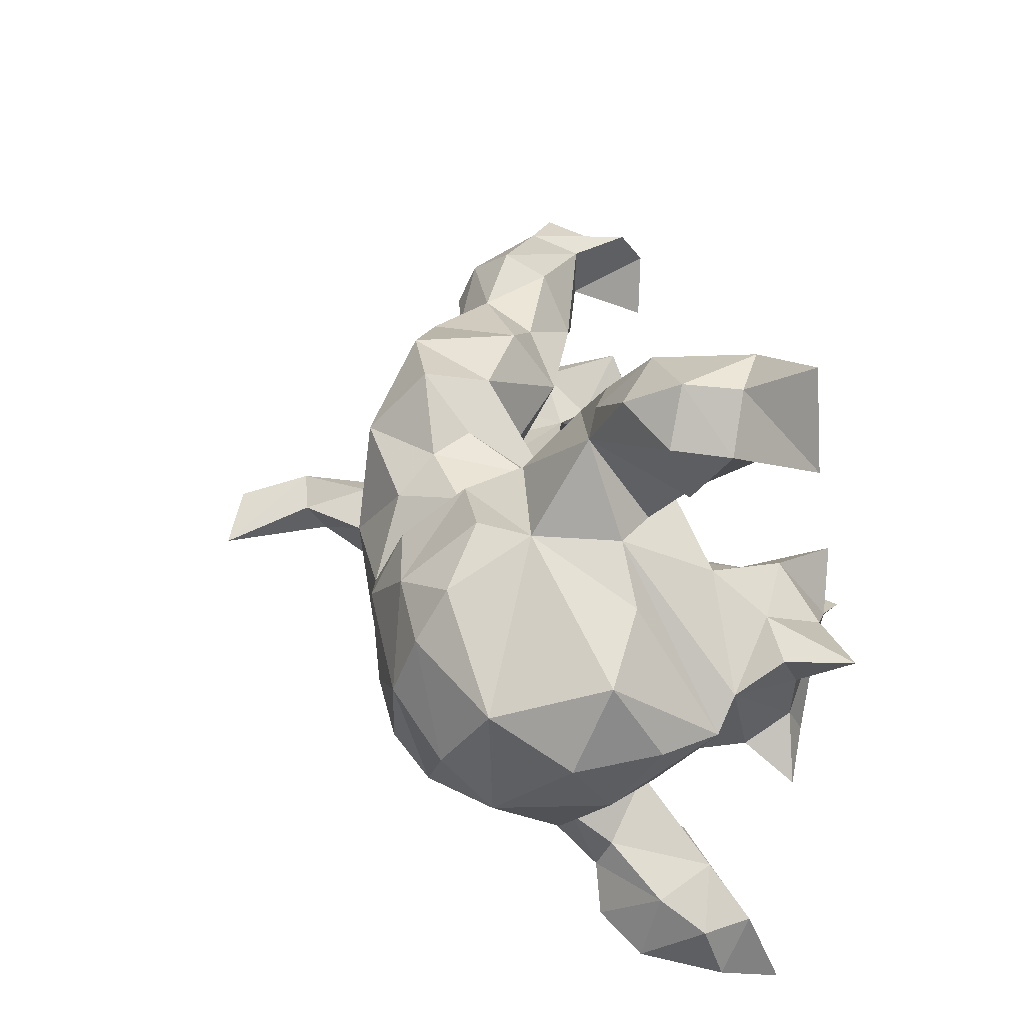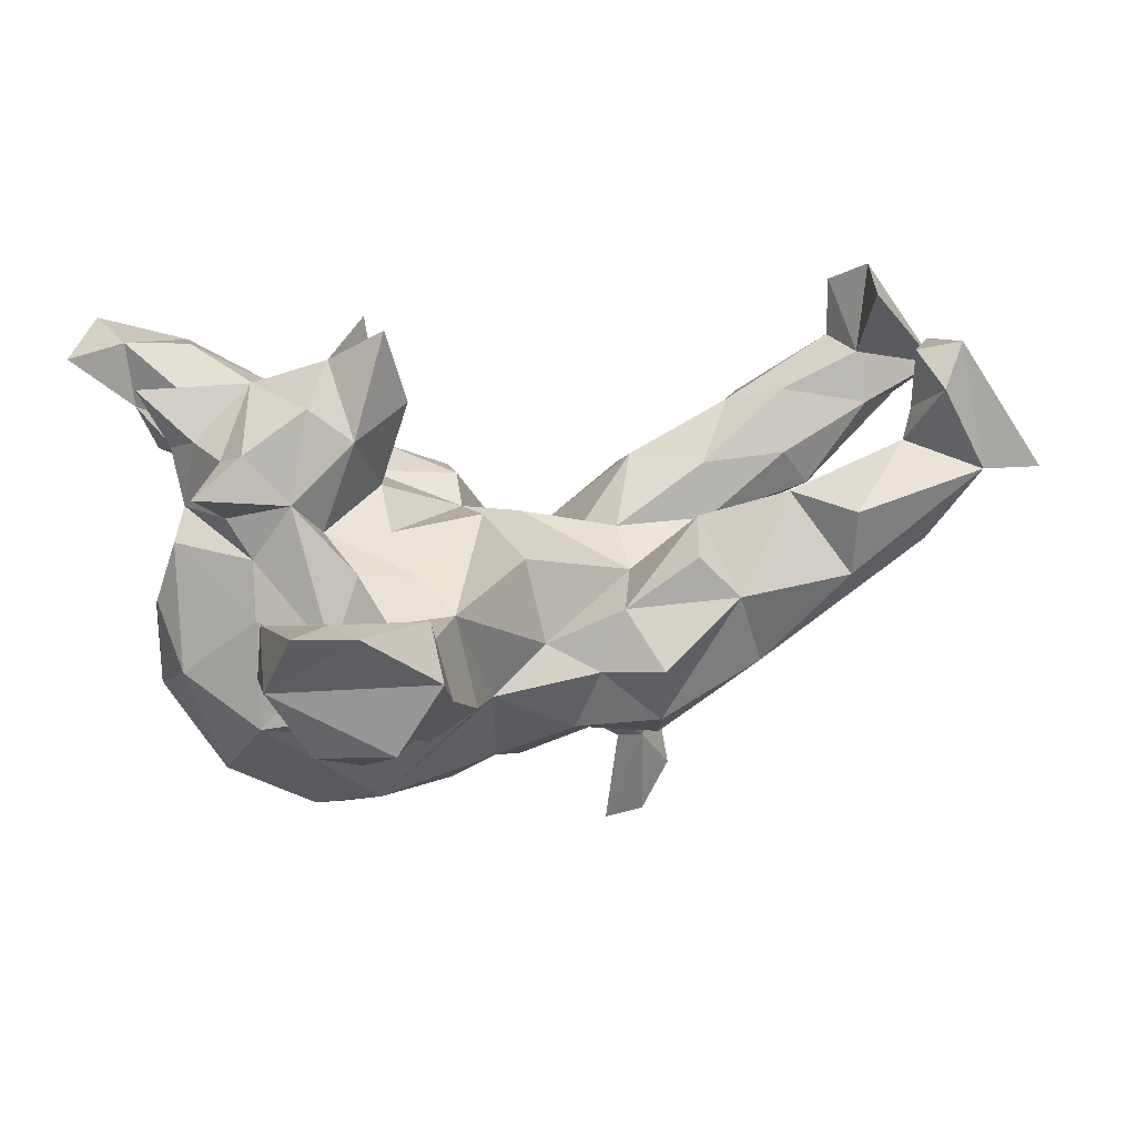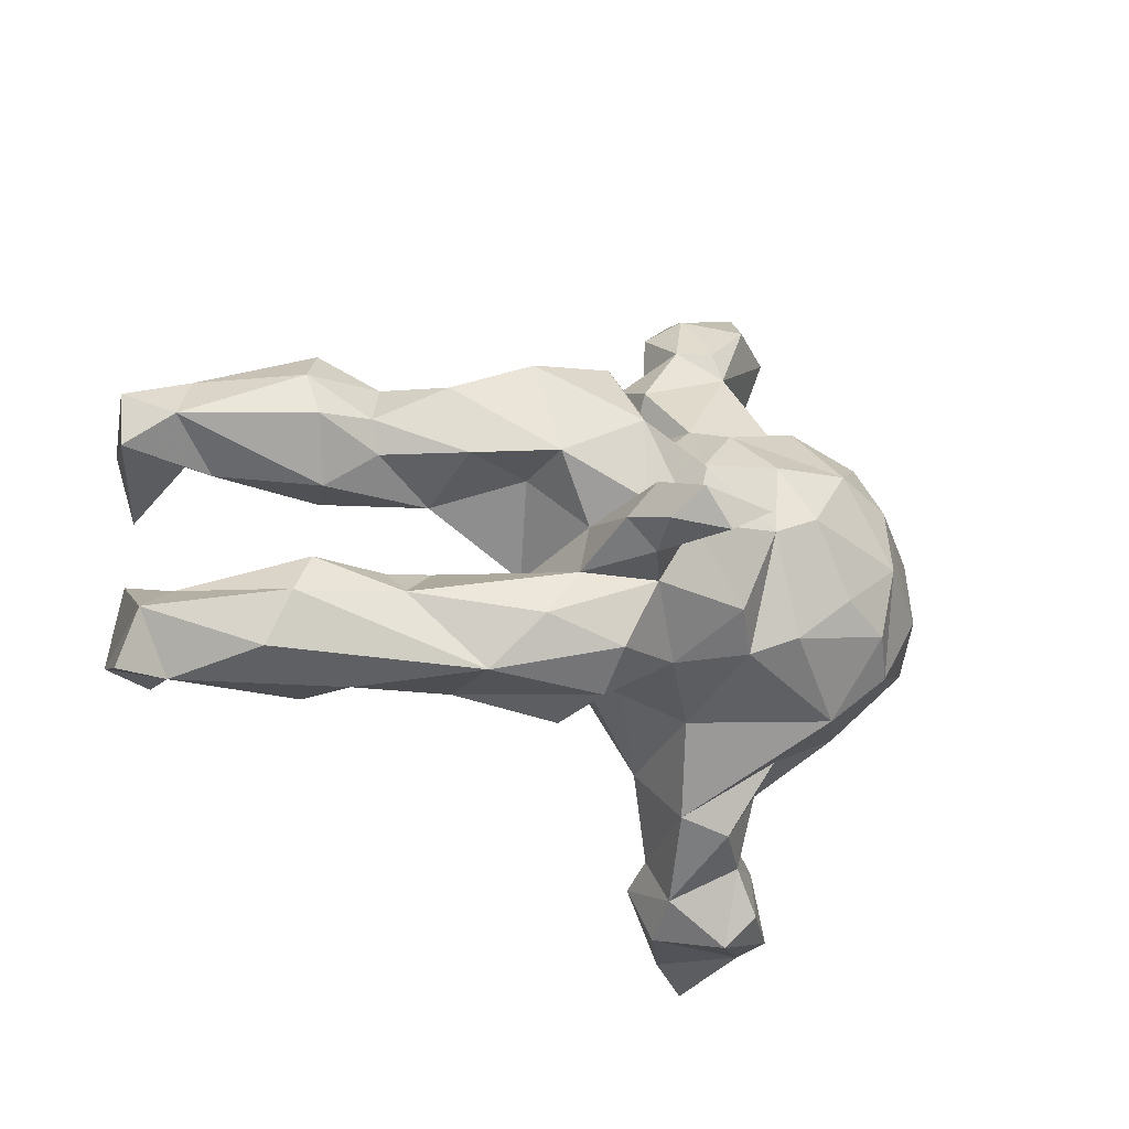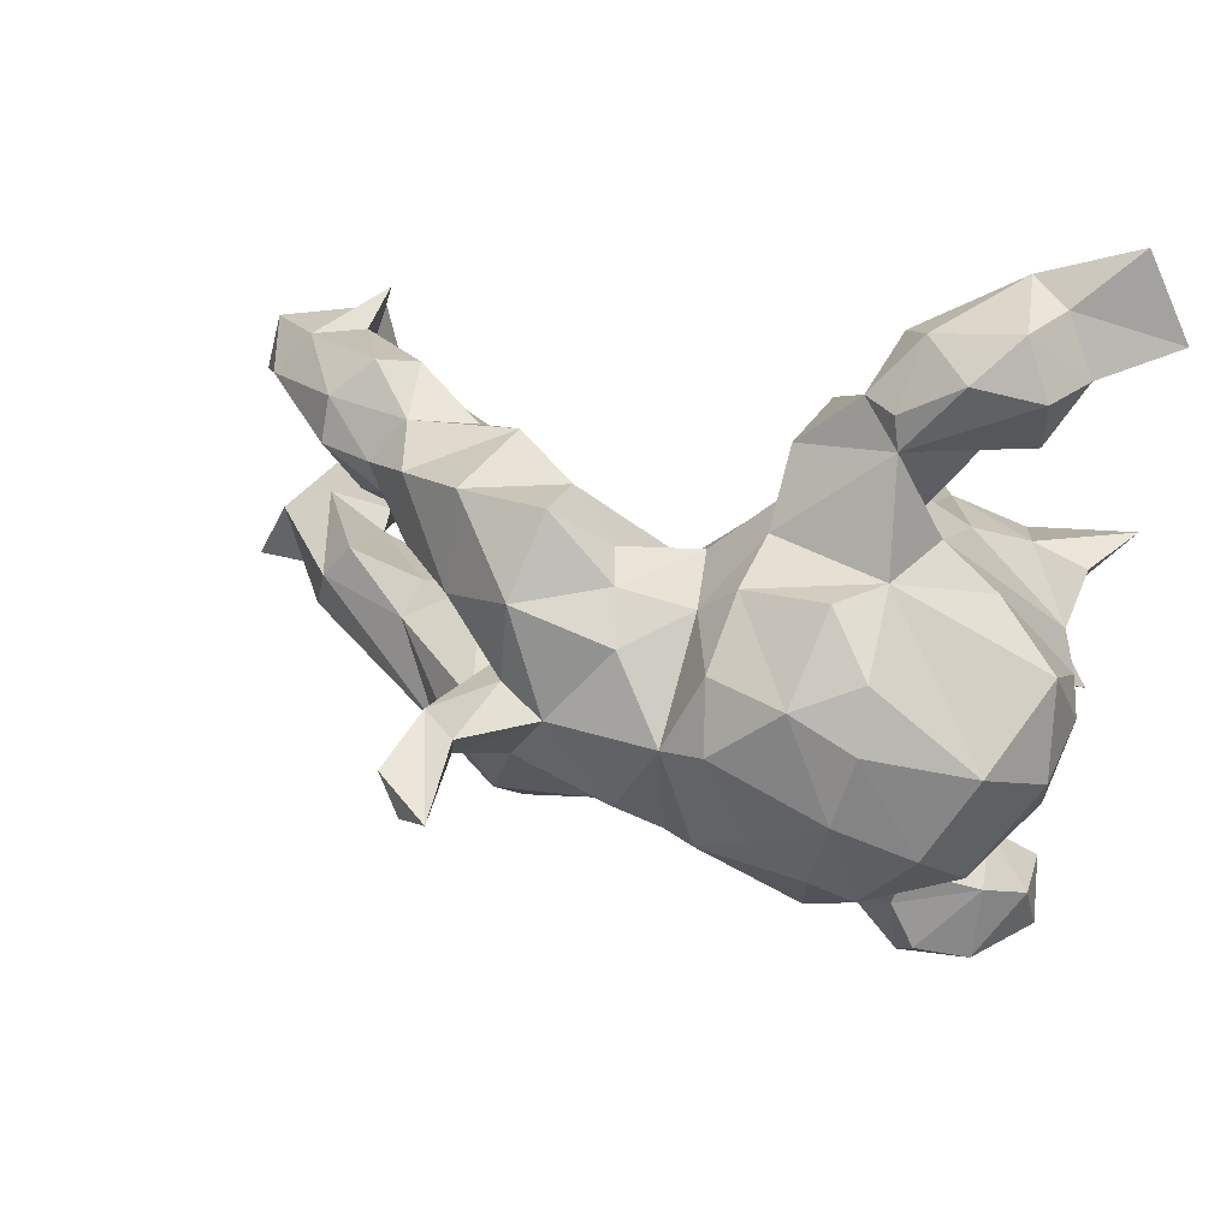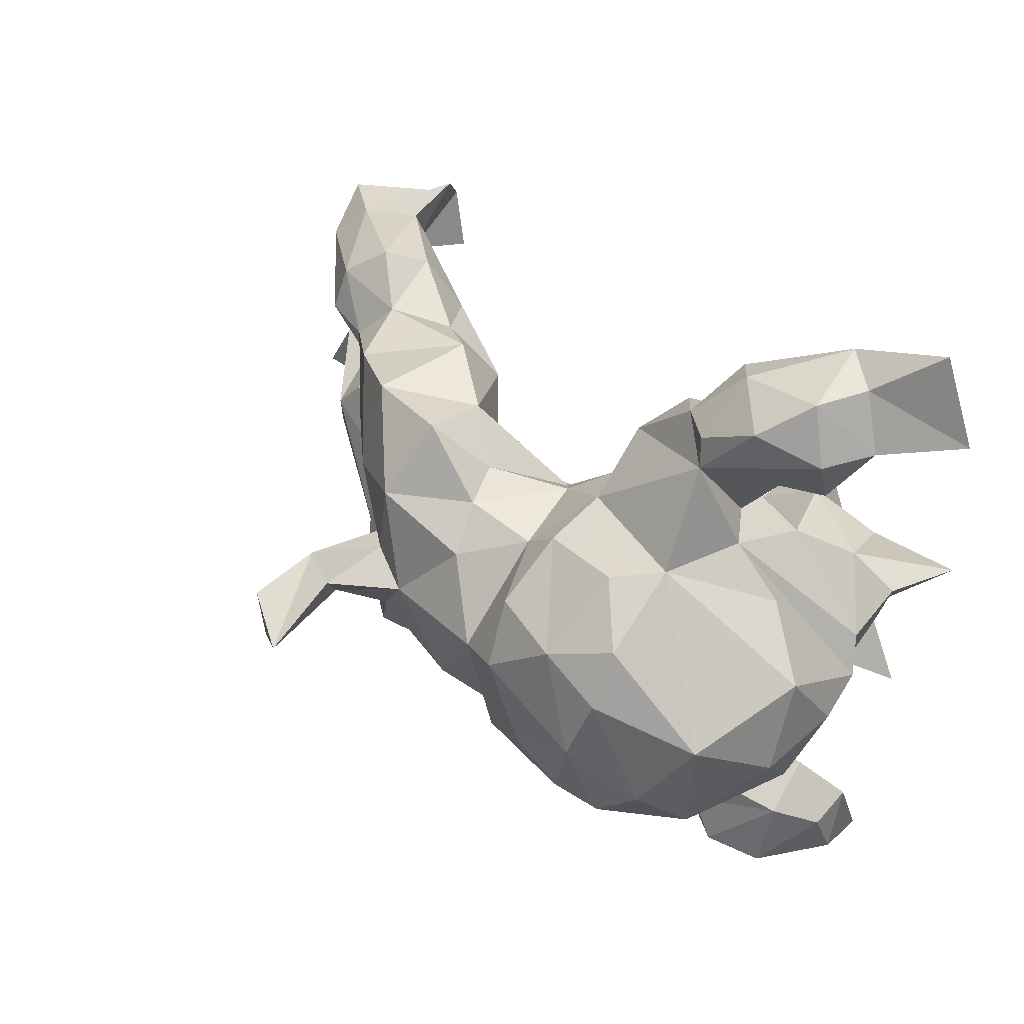
<metadata>
{"format":"obj","ext":"obj","renderer":"f3d","projection":"perspective","resolution":1024,"background":"white","views":[{"elev":34.6,"azim":-104.4,"up":"+Y"},{"elev":28.5,"azim":-18.6,"up":"+Z"},{"elev":-13.7,"azim":135.7,"up":"+Y"},{"elev":39.2,"azim":-156.1,"up":"+Y"},{"elev":47.1,"azim":-133.7,"up":"+Y"}]}
</metadata>
<code>
v -0.4645 -0.6238 0.2446
v -0.4921 -0.5611 0.1315
v -0.3615 -0.5773 0.201
v -0.3116 -0.5658 -0.004752
v -0.4272 -0.5491 0.007614
v -0.3922 -0.5279 0.2023
v -0.3488 -0.5137 -0.04196
v -0.4724 -0.466 0.1824
v -0.2363 -0.5512 0.09088
v -0.2304 -0.4641 0.144
v -0.208 -0.493 0.02463
v -0.3073 -0.4368 -0.03966
v -0.2191 -0.3964 -0.09959
v -0.1362 -0.3708 -0.07288
v -0.4823 -0.4716 0.1011
v -0.2155 -0.4222 0.08558
v -0.4039 -0.3931 0.1312
v -0.4281 -0.4306 0.03814
v -0.309 -0.3978 0.1011
v -0.2522 -0.3059 0.05637
v -0.3208 -0.3837 -0.01707
v -0.3035 -0.3199 -0.08279
v -0.2716 -0.2749 -0.1558
v 0.3432 -0.2277 -0.04451
v 0.7496 -0.2361 0.123
v -0.1439 -0.2871 0.0421
v 0.3865 -0.2134 -0.1749
v 0.6787 -0.2227 0.2656
v 0.532 -0.2428 0.08331
v 0.2033 -0.2655 -0.1338
v 0.2089 -0.2365 -0.2394
v 0.5276 -0.2388 -0.02852
v -0.4358 -0.2159 -0.1429
v -0.2726 -0.2121 0.09446
v -0.07154 -0.2321 -0.1454
v 0.6424 -0.1587 0.1556
v 0.6761 -0.1945 -0.009975
v -0.4221 -0.1649 0.01705
v 0.8045 -0.1352 0.1222
v 0.1177 -0.2026 -0.154
v 0.851 -0.2354 0.1113
v -0.2539 -0.226 -0.2957
v 0.08407 -0.1737 -0.2652
v 0.7206 -0.1876 0.3281
v -0.04417 -0.102 0.1065
v 0.2273 -0.1748 -0.3021
v 0.3323 -0.1292 -0.2436
v -0.3518 -0.1356 0.1868
v 0.03497 -0.1729 -0.1023
v 0.6565 -0.1514 0.2072
v 0.02054 -0.1156 0.02285
v -0.1798 -0.2116 0.07618
v -0.3263 -0.2497 -0.01235
v 0.4547 -0.1461 0.08816
v 0.6463 -0.1097 -0.03648
v -0.3432 -0.1503 -0.3361
v 0.284 -0.1926 0.02014
v 0.7203 -0.06741 0.284
v -0.4172 -0.1105 0.2681
v 0.6529 -0.1626 0.3124
v -0.4394 -0.05517 0.2372
v -0.2998 -0.1147 0.1233
v 0.319 -0.09287 0.03909
v 0.1657 -0.1794 -0.05967
v -0.4451 -0.09792 0.1626
v -0.2857 -0.09602 -0.3793
v -0.5287 -0.1041 -0.08755
v 0.7289 -0.09708 0.1448
v -0.5028 -0.1467 0.2255
v 0.4799 -0.09653 -0.09382
v 0.2787 -0.06148 -0.2584
v -0.04443 -0.1481 -0.3087
v 0.4695 -0.05972 -0.03941
v 0.01537 -0.09298 -0.3511
v -0.1806 -0.0602 0.4173
v 0.3736 -0.04312 -0.03194
v -0.1097 -0.1191 -0.3549
v -0.4125 -0.1221 0.09833
v 0.1827 -0.0712 -0.3303
v -0.1965 -0.122 0.1101
v -0.1446 -0.04971 0.2892
v 0.2254 -0.03401 -0.07283
v -0.2433 -0.1032 0.2607
v -0.5448 -0.004265 -0.01058
v 0.6023 -0.05138 -0.02383
v -0.5475 -0.007435 -0.1545
v -0.3087 -0.08092 0.316
v 0.2508 -0.04243 -0.5414
v -0.4835 0.03759 0.1247
v 0.2466 -0.04739 -0.388
v 0.1954 -0.01156 -0.5685
v -0.3649 0.05801 0.3068
v 0.2361 0.06083 -0.04097
v 0.3044 -0.02147 -0.4704
v -0.4742 -0.1178 -0.2627
v -0.2577 -0.01238 0.3603
v -0.5119 -0.0116 0.09013
v 0.2402 0.01817 -0.2406
v -0.4263 -0.04448 -0.3334
v -0.189 -0.04224 0.1519
v -0.201 -0.04907 -0.3841
v 0.2924 -3.1e-05 -0.3712
v -0.04743 0.002963 0.07048
v 0.2878 0.01916 -0.5249
v -0.1649 0.03868 0.2436
v -0.4632 0.03065 0.2333
v 0.2254 0.01406 -0.4224
v 0.1223 0.02693 -0.3498
v 0.1982 0.05332 -0.3232
v -0.1806 0.06302 0.3914
v 0.1756 0.1029 -0.07091
v 0.6823 0.04656 0.3214
v 0.2711 0.04951 -0.4142
v 0.06515 0.05147 0.01999
v 0.5317 0.05489 0.05266
v 0.6821 0.113 0.1913
v 0.3976 0.05481 -0.049
v 0.6897 0.08088 0.1104
v -0.1298 0.07197 -0.3784
v 0.2914 0.09786 -0.1548
v -0.5278 0.1257 -0.08782
v -0.04061 0.05395 0.1044
v 0.398 0.08565 0.03963
v 0.5786 0.06276 -0.01531
v 0.4221 0.1146 -0.1692
v -0.2558 0.1053 0.2748
v 0.04328 0.1086 -0.02878
v 0.3147 0.1226 -0.256
v 0.515 0.1125 -0.06799
v 0.5458 0.1092 0.1438
v 0.7121 0.1511 0.332
v 0.8286 0.1098 0.1504
v 0.6197 0.1601 -0.05345
v -0.3148 0.01936 -0.3837
v 0.4655 0.1548 0.1171
v -0.125 0.1719 0.1138
v -0.05609 0.04268 -0.3573
v -0.02981 0.1397 0.07784
v 0.2908 0.1515 0.0427
v -0.1063 0.1637 -0.3194
v 0.7784 0.1561 0.08534
v -0.4869 0.07484 -0.2708
v 0.5324 0.1641 -0.07106
v -0.3362 0.1246 -0.3498
v 0.192 0.1831 -0.3112
v -0.3294 0.1674 0.1328
v -0.489 0.0929 0.2002
v 0.03509 0.1435 -0.2958
v -0.04939 0.1791 -0.2118
v 0.396 0.2074 0.0261
v 0.6203 0.2262 -0.02211
v 0.8151 0.1975 0.1755
v -0.5342 0.1052 0.299
v 0.4848 0.2273 -0.03172
v -0.01018 0.1809 -0.08367
v -0.2676 0.1407 0.1288
v -0.1094 0.2379 -0.2158
v 0.09807 0.2066 -0.1593
v -0.4021 0.1167 0.201
v -0.1773 0.09619 0.1114
v 0.6666 0.2039 0.188
v -0.4188 0.1853 -0.01935
v -0.3264 0.2059 -0.2966
v 0.06711 0.1941 -0.2276
v 0.3197 0.2671 -0.2008
v 0.674 0.2235 0.2816
v 0.7265 0.2212 0.1191
v -0.2338 0.167 -0.3501
v -0.3017 0.2665 -0.1567
v 0.5207 0.2468 0.08532
v 0.4386 0.2193 -0.1397
v 0.1857 0.249 -0.1031
v 0.1736 0.2876 -0.2169
v 0.5629 0.2775 0.02458
v -0.1094 0.2578 0.01314
v -0.3309 0.2525 -0.01886
v 0.3044 0.2605 -0.02739
v -0.2054 0.2555 0.09637
v -0.2843 0.2558 0.03774
v -0.247 0.2672 -0.2293
v -0.1145 0.2676 -0.1205
v -0.1338 0.3804 0.06488
v -0.1789 0.2981 0.06521
v -0.3483 0.3454 0.08824
v -0.2695 0.4067 -0.05762
v -0.1083 0.3548 -0.02454
v -0.2023 0.4516 -0.01073
v -0.4826 0.4826 0.0977
v -0.4897 0.501 0.2092
v -0.2152 0.4006 0.08214
v -0.435 0.3906 0.05119
v -0.3821 0.4858 0.1996
v -0.5862 0.5089 0.1892
v -0.2236 0.5021 0.08586
v -0.257 0.4544 -0.04405
v -0.4039 0.5703 0.04099
v -0.4485 0.4886 0.01167
v -0.2674 0.5365 0.03892
v -0.3497 0.5176 -0.03106
v -0.3688 0.5817 0.1663
v -0.4339 0.566 0.1249
v -0.5131 0.6378 0.2039
f 81 75 83
f 96 83 75
f 100 81 83
f 105 75 81
f 116 135 130
f 123 130 135
f 118 116 130
f 161 135 116
f 166 161 116
f 170 135 161
f 153 92 159
f 126 159 92
f 147 153 159
f 106 92 153
f 167 152 141
f 132 141 152
f 151 167 141
f 131 152 167
f 174 170 161
f 150 135 170
f 167 174 161
f 166 167 161
f 151 174 167
f 154 170 174
f 89 147 159
f 106 153 147
f 25 44 28
f 60 28 44
f 36 25 28
f 41 44 25
f 39 44 41
f 39 41 25
f 58 44 39
f 50 36 28
f 29 25 36
f 60 50 28
f 68 36 50
f 58 50 60
f 39 68 58
f 50 58 68
f 44 58 60
f 100 105 81
f 96 75 105
f 132 112 116
f 131 116 112
f 118 132 116
f 131 112 132
f 141 132 118
f 110 126 96
f 92 96 126
f 105 110 96
f 105 126 110
f 131 132 152
f 131 166 116
f 166 131 167
f 74 43 72
f 35 72 43
f 137 74 72
f 79 43 74
f 108 79 74
f 46 43 79
f 56 42 33
f 23 33 42
f 95 56 33
f 66 42 56
f 134 66 56
f 77 42 66
f 72 35 42
f 14 42 35
f 77 72 42
f 163 144 142
f 99 142 144
f 169 163 142
f 168 144 163
f 134 144 168
f 180 168 163
f 99 144 134
f 119 134 168
f 101 134 119
f 140 119 168
f 95 142 99
f 56 99 134
f 113 107 109
f 108 109 107
f 98 113 109
f 91 107 113
f 56 95 99
f 86 142 95
f 101 66 134
f 77 101 119
f 77 66 101
f 137 77 119
f 140 137 119
f 72 77 137
f 91 90 107
f 108 107 90
f 88 90 91
f 94 90 88
f 104 88 91
f 113 102 104
f 94 104 102
f 91 113 104
f 98 102 113
f 90 94 102
f 88 104 94
f 14 11 13
f 12 13 11
f 23 14 13
f 4 12 11
f 22 13 12
f 4 5 7
f 18 7 5
f 12 4 7
f 18 12 7
f 9 4 11
f 2 5 4
f 187 185 195
f 199 195 185
f 176 185 169
f 181 169 185
f 157 169 181
f 186 181 185
f 163 169 180
f 157 180 169
f 162 176 169
f 179 185 176
f 168 180 157
f 169 121 162
f 97 162 121
f 142 121 169
f 97 176 162
f 149 157 181
f 140 157 149
f 155 149 181
f 164 149 155
f 175 155 181
f 158 164 155
f 127 158 155
f 173 164 158
f 145 164 173
f 172 173 158
f 127 172 158
f 165 171 128
f 125 128 171
f 145 165 128
f 177 171 165
f 148 149 164
f 120 128 125
f 121 86 84
f 67 84 86
f 97 121 84
f 142 86 121
f 128 120 98
f 82 98 120
f 109 128 98
f 117 120 125
f 95 67 86
f 97 84 67
f 71 98 82
f 76 71 82
f 102 98 71
f 71 70 47
f 27 47 70
f 79 71 47
f 76 70 71
f 33 53 38
f 78 38 53
f 67 33 38
f 22 53 33
f 21 22 12
f 23 13 22
f 172 127 111
f 114 111 127
f 139 172 111
f 76 73 70
f 85 70 73
f 143 125 171
f 154 143 171
f 129 125 143
f 117 82 120
f 93 82 117
f 129 117 125
f 38 97 67
f 63 76 82
f 95 33 67
f 55 27 70
f 64 49 40
f 35 40 49
f 30 64 40
f 82 49 64
f 24 64 30
f 31 30 40
f 53 22 20
f 21 20 22
f 34 53 20
f 17 20 21
f 14 35 26
f 49 26 35
f 30 31 24
f 27 24 31
f 27 32 24
f 54 24 32
f 21 12 18
f 17 21 18
f 15 18 5
f 19 20 17
f 8 19 17
f 16 20 19
f 10 16 19
f 26 20 16
f 14 26 16
f 34 20 26
f 11 14 16
f 18 15 17
f 8 17 15
f 2 15 5
f 10 11 16
f 8 15 2
f 2 4 9
f 10 9 11
f 3 2 9
f 196 199 197
f 185 197 199
f 188 196 197
f 198 199 196
f 195 199 198
f 200 198 196
f 187 195 198
f 191 197 185
f 186 185 187
f 188 197 191
f 184 191 185
f 175 181 186
f 184 185 179
f 172 165 173
f 145 173 165
f 177 165 172
f 178 179 176
f 138 155 175
f 89 176 97
f 138 127 155
f 201 193 202
f 189 202 193
f 146 126 105
f 61 92 106
f 89 106 147
f 151 141 133
f 124 133 141
f 143 151 133
f 115 130 123
f 139 123 135
f 150 139 135
f 177 139 150
f 93 123 139
f 156 146 105
f 159 126 146
f 89 159 146
f 154 174 151
f 154 150 170
f 184 192 189
f 200 189 192
f 188 189 193
f 194 200 192
f 202 189 200
f 201 202 200
f 124 117 129
f 82 93 114
f 111 114 93
f 51 82 114
f 64 63 82
f 89 97 78
f 38 78 97
f 65 89 78
f 82 51 49
f 26 49 51
f 57 63 64
f 24 63 57
f 24 57 64
f 85 55 70
f 68 55 85
f 37 27 55
f 78 53 48
f 34 48 53
f 65 78 48
f 62 48 34
f 51 45 26
f 52 26 45
f 103 45 51
f 37 32 27
f 39 37 55
f 25 32 37
f 26 52 34
f 62 34 52
f 43 40 35
f 46 47 27
f 23 22 33
f 42 14 23
f 43 31 40
f 46 27 31
f 43 46 31
f 168 157 140
f 137 140 149
f 148 164 145
f 109 145 128
f 137 149 148
f 108 148 145
f 108 145 109
f 90 102 71
f 79 90 71
f 108 90 79
f 46 79 47
f 92 61 59
f 69 59 61
f 87 92 59
f 32 25 29
f 37 39 25
f 54 29 36
f 48 59 69
f 65 69 61
f 55 68 39
f 85 36 68
f 76 54 36
f 87 83 96
f 48 83 87
f 92 87 96
f 62 83 48
f 59 48 87
f 115 118 130
f 124 118 115
f 124 141 118
f 80 62 52
f 80 52 45
f 103 80 45
f 54 63 24
f 76 63 54
f 29 54 32
f 6 10 19
f 1 8 2
f 6 19 8
f 1 6 8
f 3 10 6
f 10 3 9
f 3 1 2
f 6 1 3
f 201 196 188
f 193 201 188
f 200 196 201
f 194 198 200
f 36 85 73
f 160 156 105
f 160 146 156
f 136 160 122
f 103 122 160
f 138 136 122
f 178 160 136
f 129 133 124
f 61 106 89
f 100 160 105
f 103 160 100
f 127 138 122
f 175 136 138
f 127 122 103
f 117 123 93
f 111 93 139
f 115 123 117
f 115 117 124
f 143 133 129
f 65 61 89
f 80 103 100
f 62 80 100
f 114 103 51
f 127 103 114
f 36 73 76
f 48 69 65
f 83 62 100
f 176 89 146
f 184 188 191
f 184 189 188
f 198 194 187
f 190 187 194
f 143 154 151
f 177 150 154
f 172 139 177
f 183 136 175
f 183 178 136
f 179 178 183
f 178 146 160
f 176 146 178
f 192 184 190
f 183 190 184
f 192 190 194
f 182 187 190
f 179 183 184
f 182 190 183
f 187 182 186
f 175 186 182
f 175 182 183
f 154 171 177
f 108 74 137
f 148 108 137

</code>
